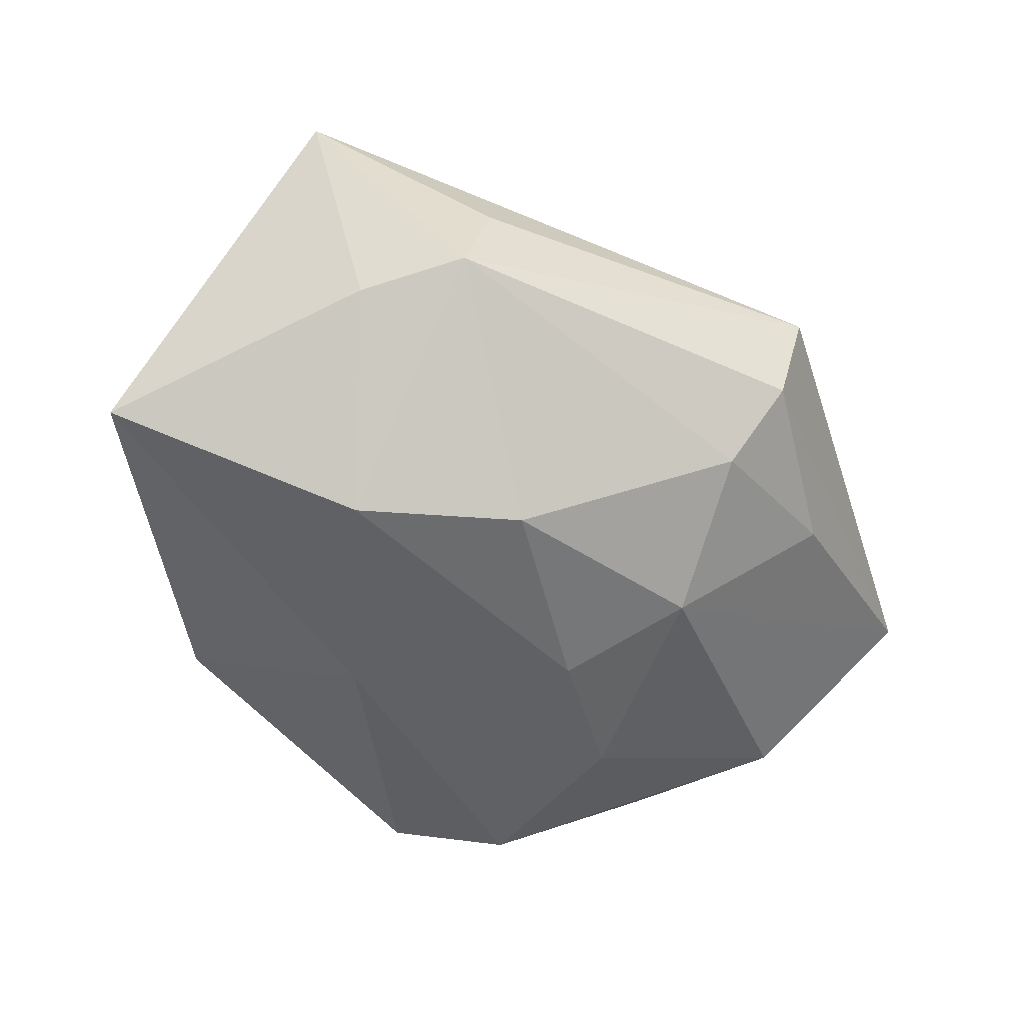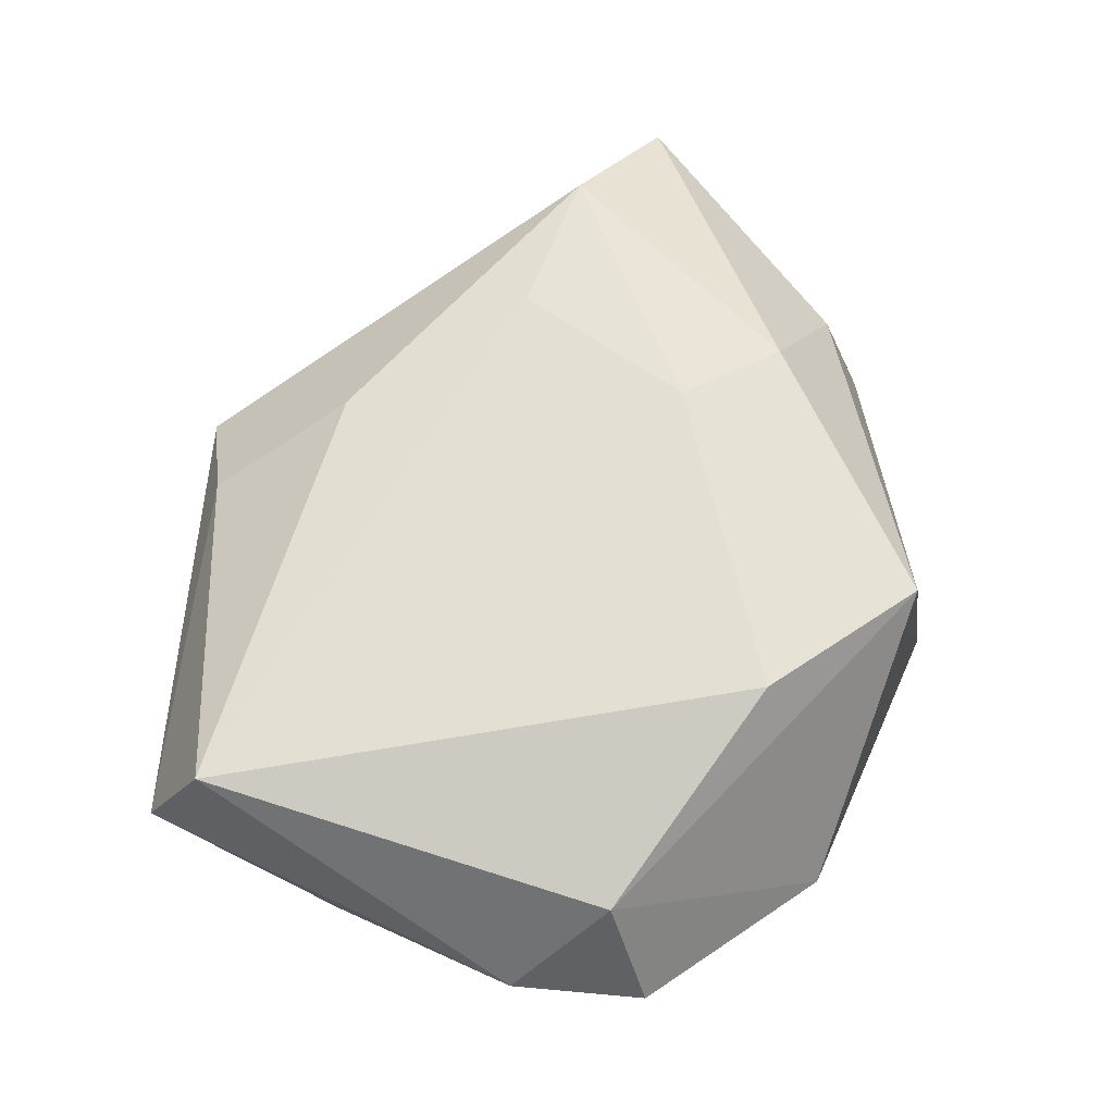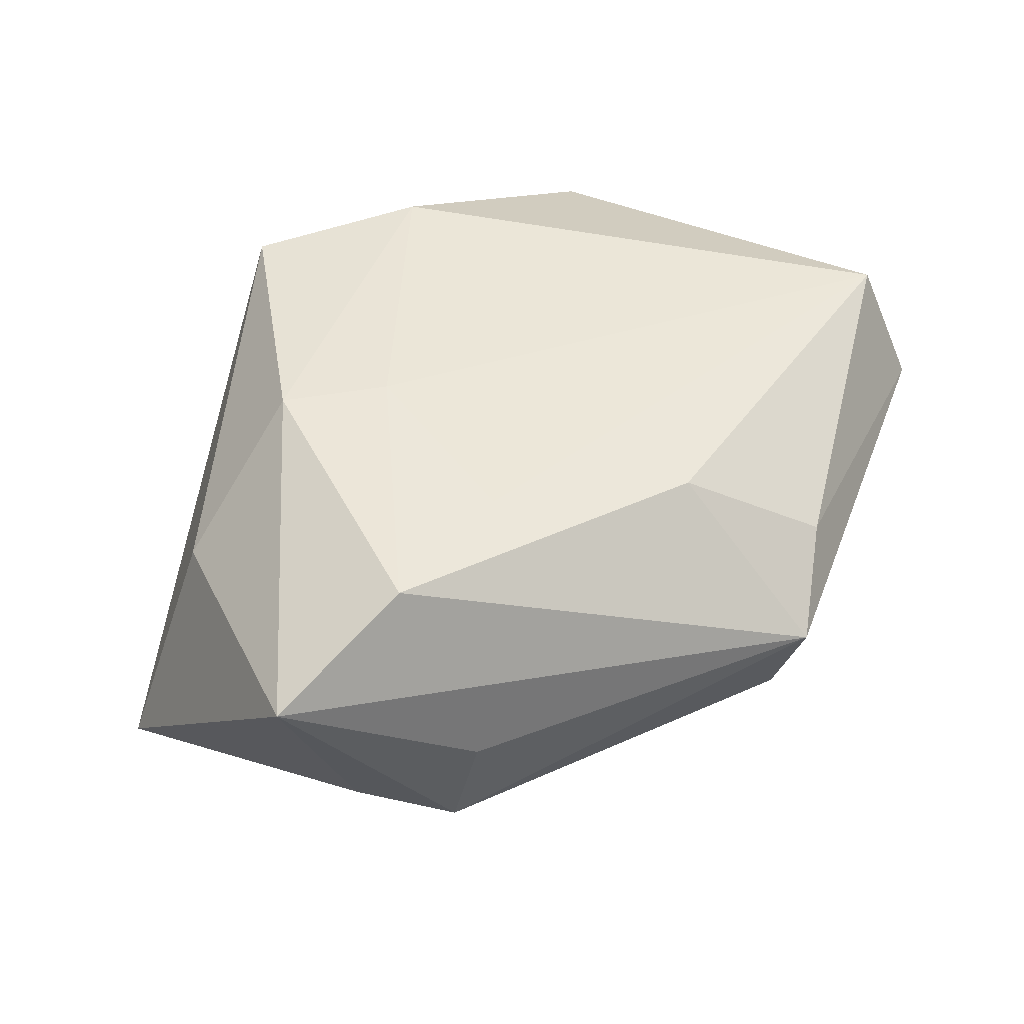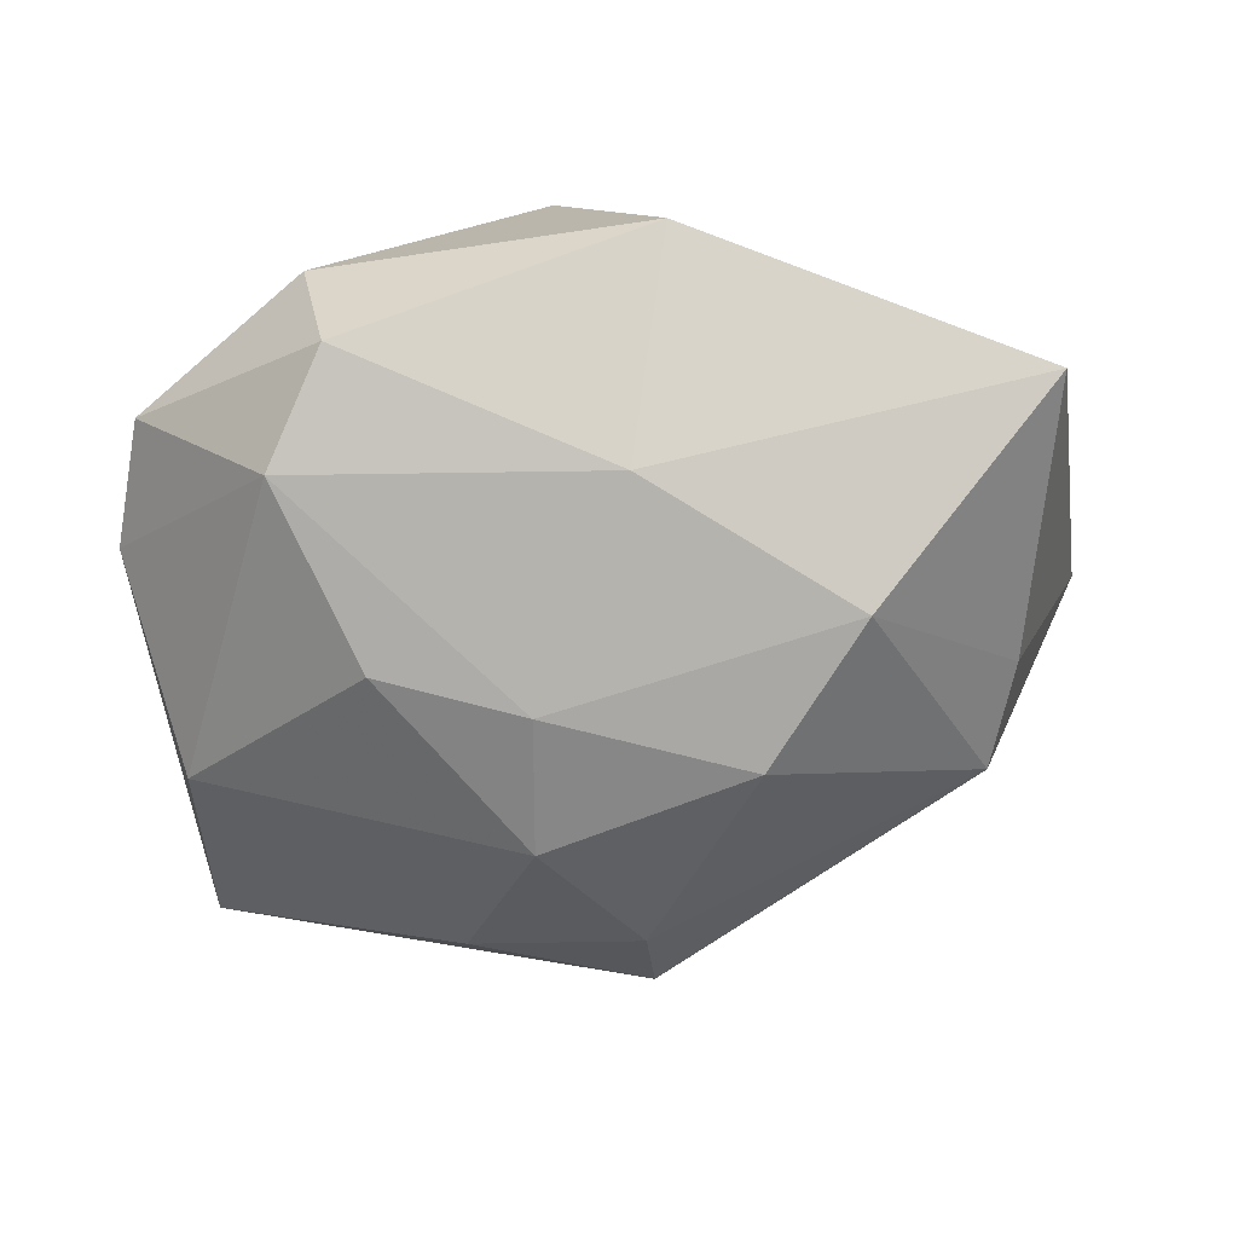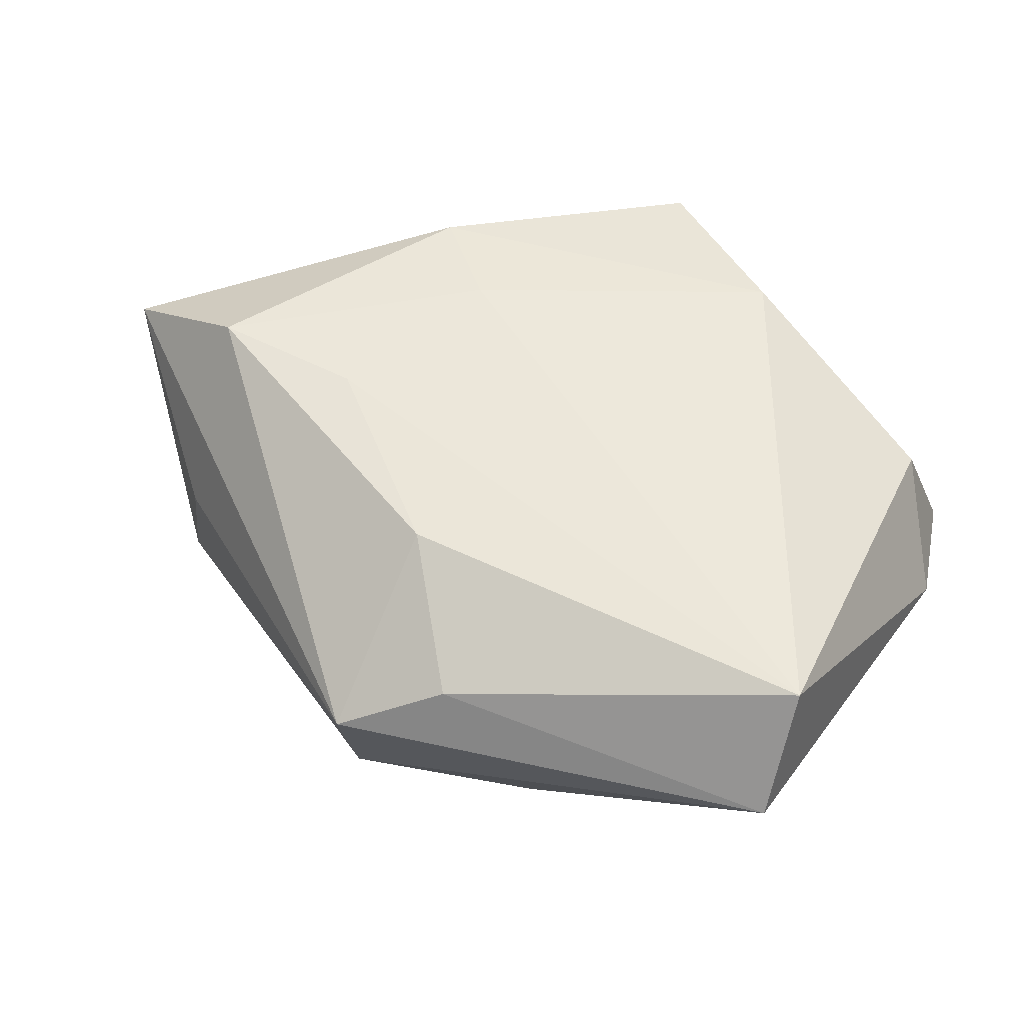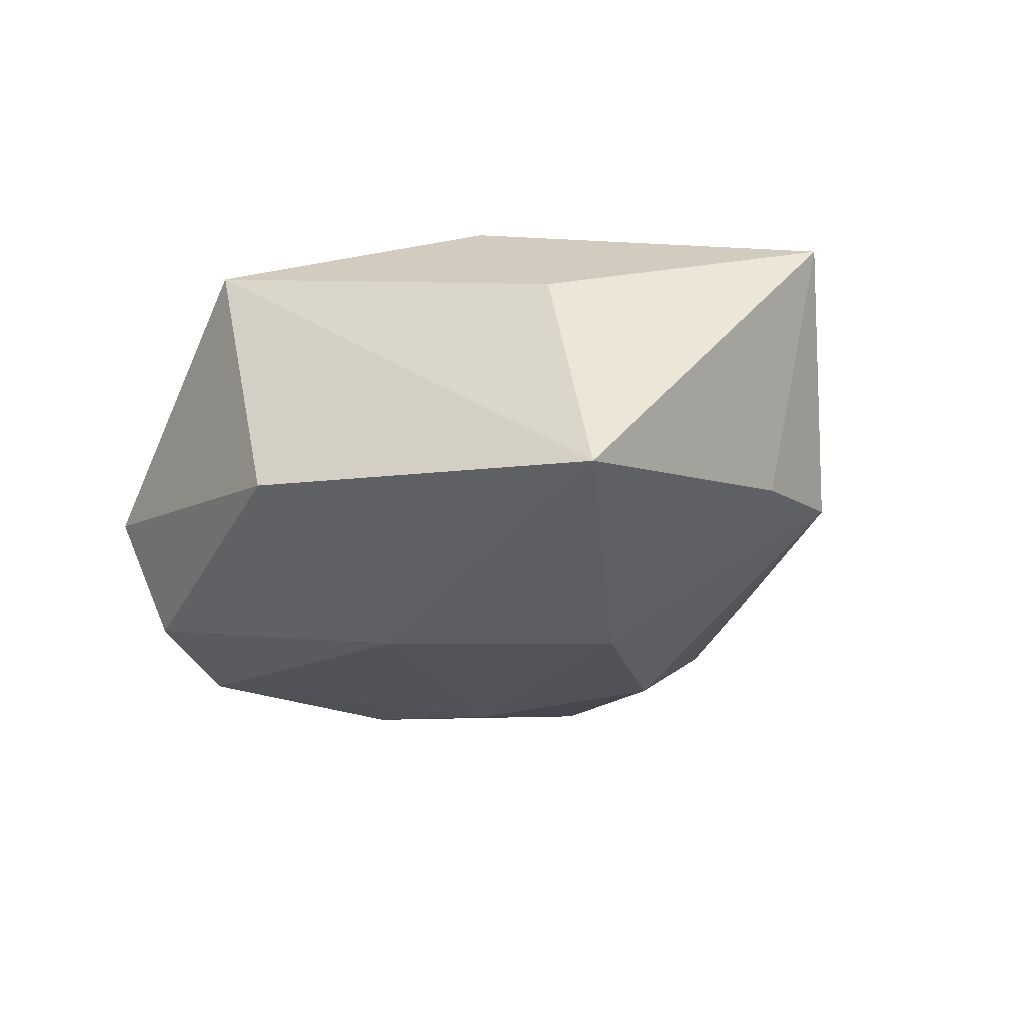
<metadata>
{"format":"obj","ext":"obj","renderer":"f3d","projection":"perspective","resolution":1024,"background":"white","views":[{"elev":-54.7,"azim":-51.2,"up":"+Z"},{"elev":59.3,"azim":114.7,"up":"+Z"},{"elev":49.4,"azim":-49.3,"up":"+Z"},{"elev":-74.5,"azim":-169.1,"up":"+Z"},{"elev":48.5,"azim":33.0,"up":"+Z"},{"elev":-21.7,"azim":-122.3,"up":"+Z"}]}
</metadata>
<code>
v -0.03566 -0.01586 0.02447
v 0.02841 0.02305 -0.02123
v 0.04361 0.02814 -0.002851
v 0.01533 0.02893 0.02133
v -0.0144 -0.01484 -0.02669
v 0.02267 0.03999 -0.004047
v -0.002675 0.03913 0.02059
v -0.01498 0.0391 -0.01129
v -0.01836 -0.0147 0.02392
v 0.04893 0.01448 -0.001415
v 0.04893 -0.02922 0.003233
v 0.0226 0.001678 -0.02392
v -0.01329 0.00679 0.02447
v 0.001993 -0.04666 0.005233
v -0.007077 0.0174 -0.02417
v -0.05279 -0.01292 0.01652
v -0.05109 0.01772 -0.01636
v -0.03767 -0.025 -0.008543
v -0.02311 0.01462 0.02447
v -0.04255 -0.01335 -0.009978
v 0.04103 0.0226 0.01071
v -0.02753 -0.0007496 -0.02664
v -0.03522 -0.02664 0.003219
v 0.0208 -0.03419 -0.00833
v 0.001146 -0.03481 -0.01498
v 0.009971 -0.02025 -0.02313
v -0.03938 0.01547 0.01023
v -0.02432 0.03132 -0.00298
v 0.04812 -0.02201 0.01681
v 0.01247 -0.03994 0.01119
v 0.001095 -0.02818 0.02046
v 0.02047 0.03451 -0.01787
v 0.04537 -0.00904 -0.01157
v 0.00703 -0.004949 -0.02629
v 0.001677 -0.0429 -0.006441
f 10 29 11
f 4 7 19
f 8 7 6
f 14 16 23
f 23 18 14
f 16 18 23
f 19 16 1
f 1 16 14
f 14 31 1
f 30 31 14
f 29 31 30
f 14 11 30
f 30 11 29
f 25 18 5
f 33 2 10
f 10 11 33
f 28 7 8
f 8 17 28
f 28 17 7
f 27 16 19
f 27 17 16
f 19 7 27
f 7 17 27
f 5 18 22
f 10 2 3
f 9 31 29
f 9 1 31
f 35 11 14
f 14 18 35
f 18 25 35
f 26 33 11
f 26 25 5
f 20 22 18
f 17 22 20
f 20 18 16
f 16 17 20
f 15 17 8
f 15 22 17
f 21 29 10
f 10 3 21
f 21 4 29
f 7 4 21
f 21 6 7
f 21 3 6
f 29 4 13
f 13 9 29
f 13 4 19
f 19 1 13
f 1 9 13
f 11 35 24
f 24 35 25
f 24 26 11
f 25 26 24
f 34 26 5
f 5 22 34
f 34 15 2
f 22 15 34
f 32 15 8
f 2 15 32
f 8 6 32
f 32 3 2
f 6 3 32
f 33 26 12
f 26 34 12
f 2 33 12
f 12 34 2

</code>
